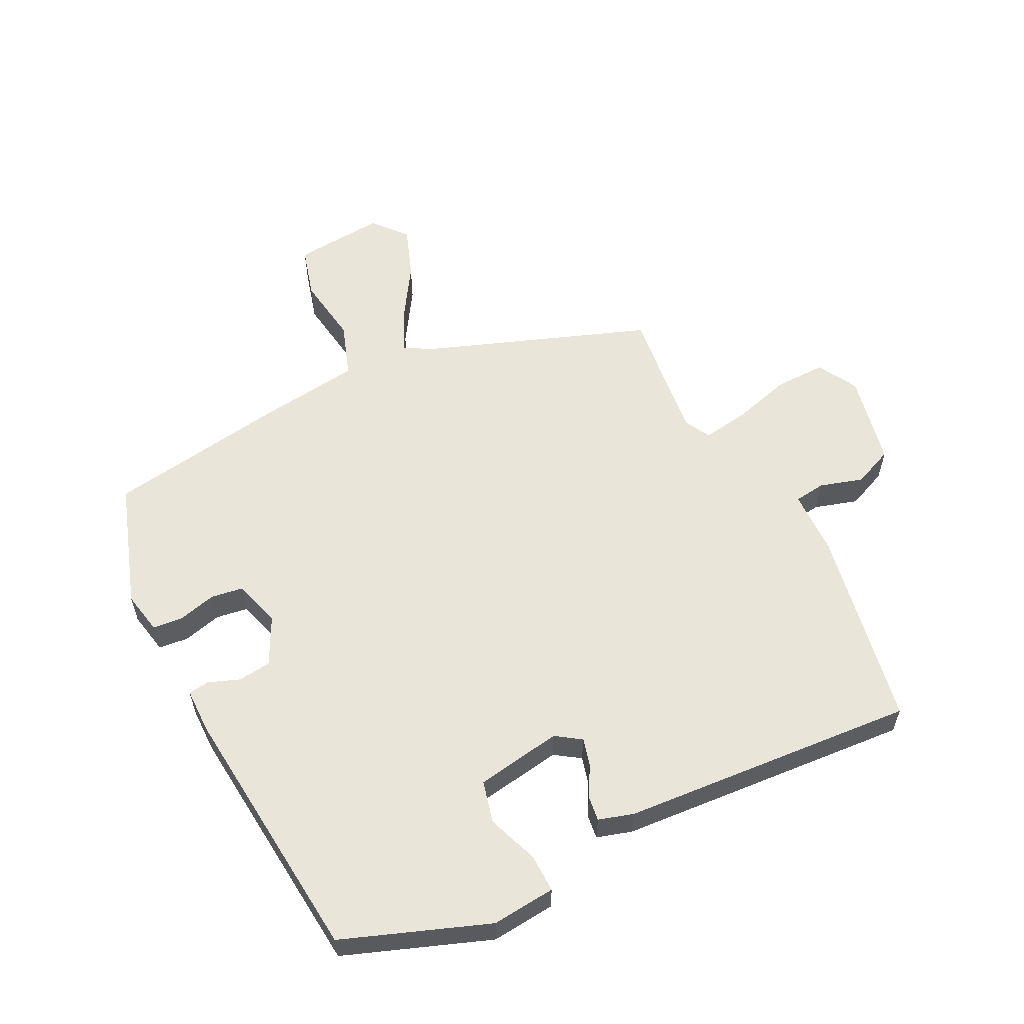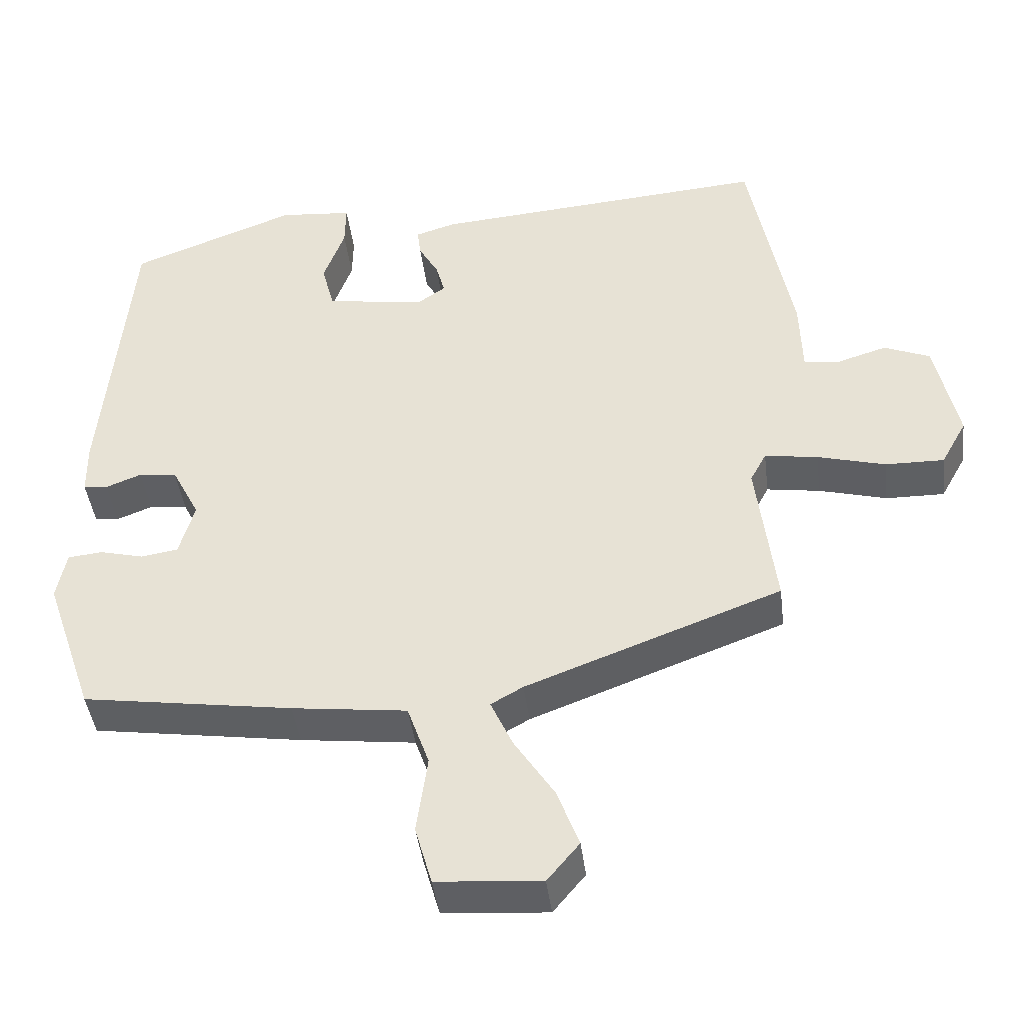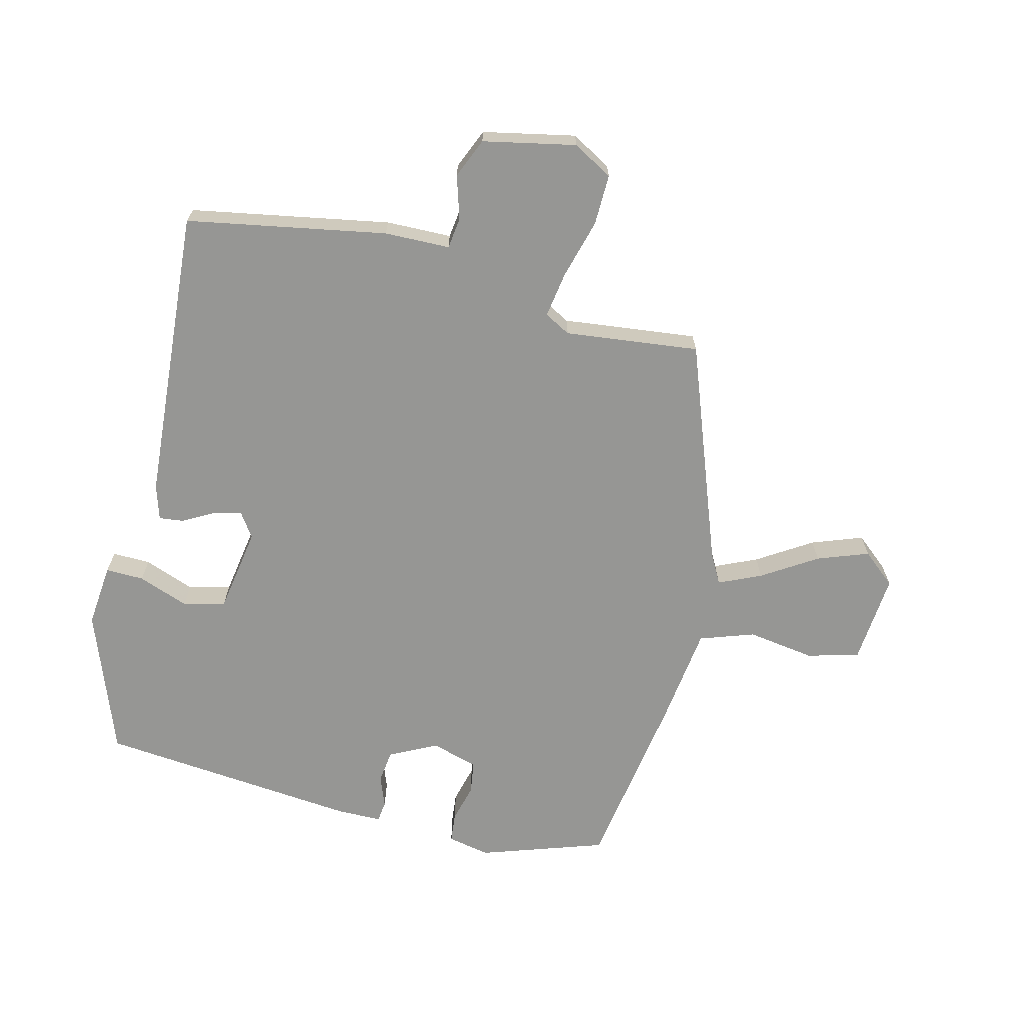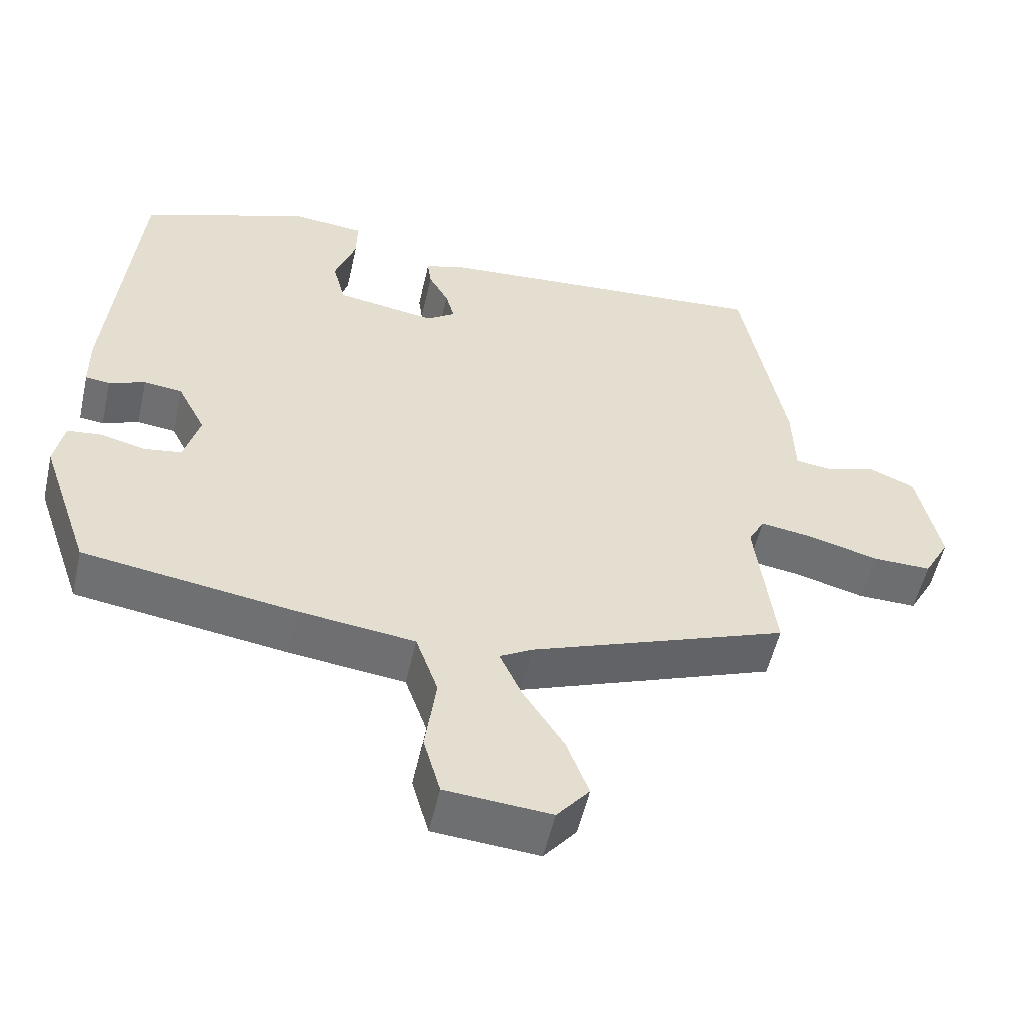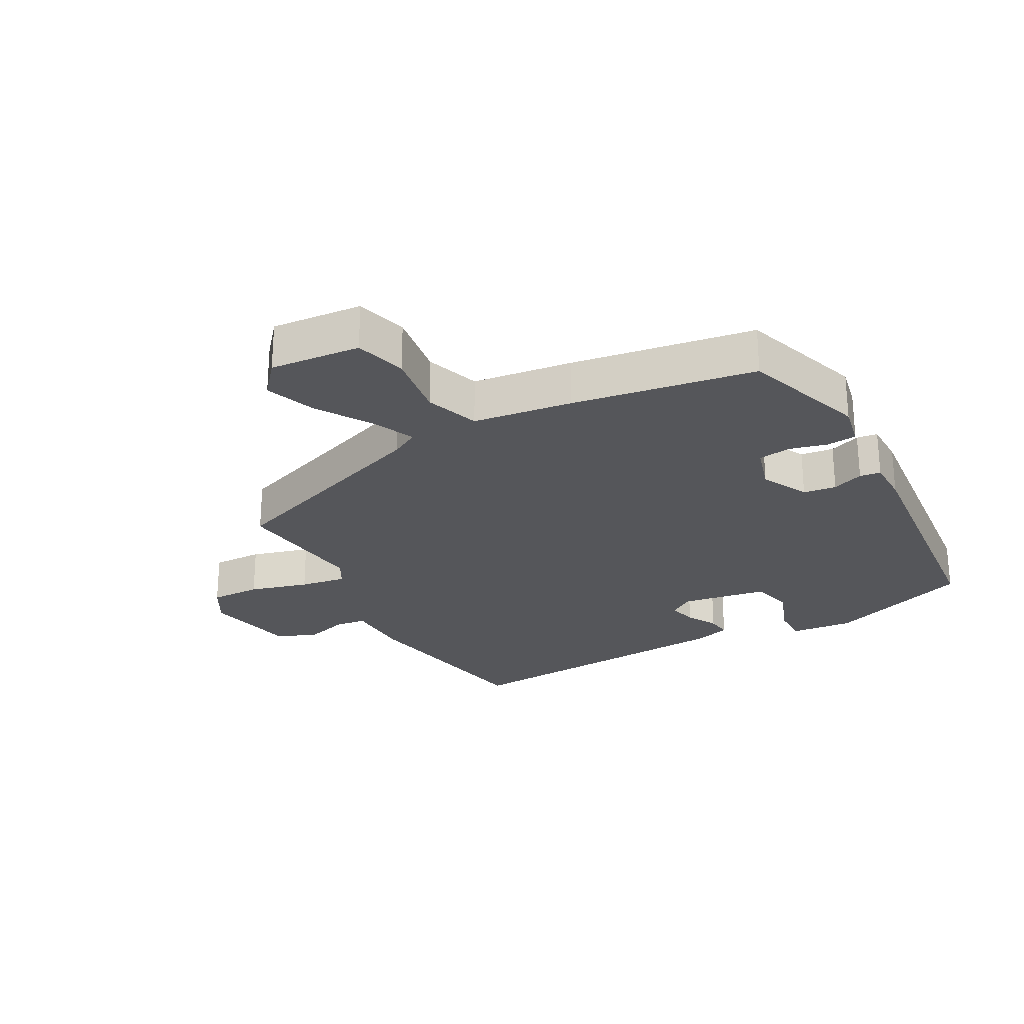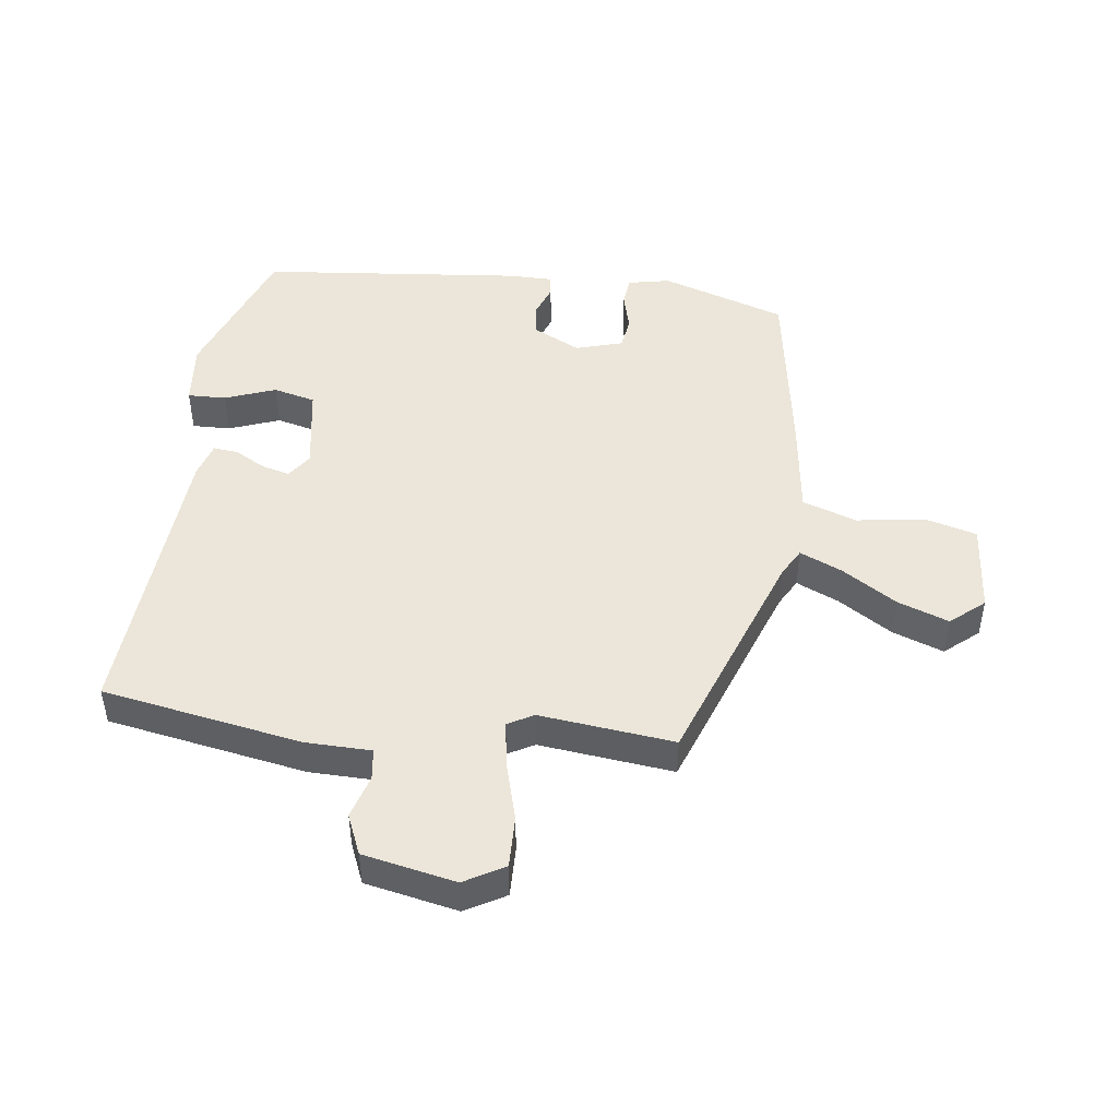
<metadata>
{"format":"obj","ext":"obj","renderer":"f3d","projection":"perspective","resolution":1024,"background":"white","views":[{"elev":58.3,"azim":-27.0,"up":"+Y"},{"elev":-42.6,"azim":7.0,"up":"+Z"},{"elev":-67.7,"azim":75.6,"up":"+Y"},{"elev":-54.1,"azim":-12.7,"up":"+Z"},{"elev":-25.8,"azim":-151.8,"up":"+Y"},{"elev":47.3,"azim":96.7,"up":"+Y"}]}
</metadata>
<code>
v -0.481 0.07 0.436
v -0.254 0.07 0.522
v -0.154 0.07 0.513
v -0.155 0.07 0.453
v -0.184 0.07 0.373
v -0.167 0.07 0.307
v -0.032 0.07 0.286
v 0.007 0.07 0.313
v -0.005 0.07 0.357
v -0.032 0.07 0.405
v -0.037 0.07 0.444
v 0.018 0.07 0.461
v 0.481 0.07 0.498
v 0.54 0.07 0.185
v 0.543 0.07 0.082
v 0.592 0.07 0.076
v 0.66 0.07 0.097
v 0.723 0.07 0.071
v 0.754 0.07 -0.074
v 0.719 0.07 -0.137
v 0.639 0.07 -0.136
v 0.546 0.07 -0.111
v 0.473 0.07 -0.1
v 0.451 0.07 -0.141
v 0.477 0.07 -0.352
v 0.128 0.07 -0.483
v 0.084 0.07 -0.508
v 0.114 0.07 -0.574
v 0.169 0.07 -0.659
v 0.199 0.07 -0.739
v 0.155 0.07 -0.792
v 0.012 0.07 -0.781
v -0.011 0.07 -0.7
v 0.004 0.07 -0.593
v -0.026 0.07 -0.508
v -0.183 0.07 -0.489
v -0.47 0.07 -0.446
v -0.537 0.07 -0.251
v -0.524 0.07 -0.184
v -0.477 0.07 -0.179
v -0.417 0.07 -0.194
v -0.366 0.07 -0.186
v -0.345 0.07 -0.112
v -0.383 0.07 -0.038
v -0.435 0.07 -0.032
v -0.484 0.07 -0.051
v -0.517 0.07 -0.047
v -0.518 0.07 0.024
v -0.481 0 0.436
v -0.254 0 0.522
v -0.154 0 0.513
v -0.155 0 0.453
v -0.184 0 0.373
v -0.167 0 0.307
v -0.032 0 0.286
v 0.007 0 0.313
v -0.005 0 0.357
v -0.032 0 0.405
v -0.037 0 0.444
v 0.018 0 0.461
v 0.481 0 0.498
v 0.54 0 0.185
v 0.543 0 0.082
v 0.592 0 0.076
v 0.66 0 0.097
v 0.723 0 0.071
v 0.754 0 -0.074
v 0.719 0 -0.137
v 0.639 0 -0.136
v 0.546 0 -0.111
v 0.473 0 -0.1
v 0.451 0 -0.141
v 0.477 0 -0.352
v 0.128 0 -0.483
v 0.084 0 -0.508
v 0.114 0 -0.574
v 0.169 0 -0.659
v 0.199 0 -0.739
v 0.155 0 -0.792
v 0.012 0 -0.781
v -0.011 0 -0.7
v 0.004 0 -0.593
v -0.026 0 -0.508
v -0.183 0 -0.489
v -0.47 0 -0.446
v -0.537 0 -0.251
v -0.524 0 -0.184
v -0.477 0 -0.179
v -0.417 0 -0.194
v -0.366 0 -0.186
v -0.345 0 -0.112
v -0.383 0 -0.038
v -0.435 0 -0.032
v -0.484 0 -0.051
v -0.517 0 -0.047
v -0.518 0 0.024
f 45 46 47 48
f 44 45 48 1
f 43 44 1 2
f 38 39 40 41
f 38 41 42
f 35 36 37 38
f 35 38 42
f 31 32 33 34
f 31 34 35
f 28 29 30 31
f 27 28 31 35
f 26 27 35 42
f 24 25 26 42
f 19 20 21 22
f 19 22 23
f 16 17 18 19
f 15 16 19 23
f 9 10 11 12
f 8 9 12 13
f 7 8 13 14
f 2 3 4 5
f 43 2 5 6
f 23 24 42 43
f 14 15 23 43
f 6 7 14 43
f 96 95 94 93
f 49 96 93 92
f 50 49 92 91
f 89 88 87 86
f 90 89 86
f 86 85 84 83
f 90 86 83
f 82 81 80 79
f 83 82 79
f 79 78 77 76
f 83 79 76 75
f 90 83 75 74
f 90 74 73 72
f 70 69 68 67
f 71 70 67
f 67 66 65 64
f 71 67 64 63
f 60 59 58 57
f 61 60 57 56
f 62 61 56 55
f 53 52 51 50
f 54 53 50 91
f 91 90 72 71
f 91 71 63 62
f 91 62 55 54
f 1 49 50 2
f 2 50 51 3
f 3 51 52 4
f 4 52 53 5
f 5 53 54 6
f 6 54 55 7
f 7 55 56 8
f 8 56 57 9
f 9 57 58 10
f 10 58 59 11
f 11 59 60 12
f 12 60 61 13
f 13 61 62 14
f 14 62 63 15
f 15 63 64 16
f 16 64 65 17
f 17 65 66 18
f 18 66 67 19
f 19 67 68 20
f 20 68 69 21
f 21 69 70 22
f 22 70 71 23
f 23 71 72 24
f 24 72 73 25
f 25 73 74 26
f 26 74 75 27
f 27 75 76 28
f 28 76 77 29
f 29 77 78 30
f 30 78 79 31
f 31 79 80 32
f 32 80 81 33
f 33 81 82 34
f 34 82 83 35
f 35 83 84 36
f 36 84 85 37
f 37 85 86 38
f 38 86 87 39
f 39 87 88 40
f 40 88 89 41
f 41 89 90 42
f 42 90 91 43
f 43 91 92 44
f 44 92 93 45
f 45 93 94 46
f 46 94 95 47
f 47 95 96 48
f 48 96 49 1

</code>
